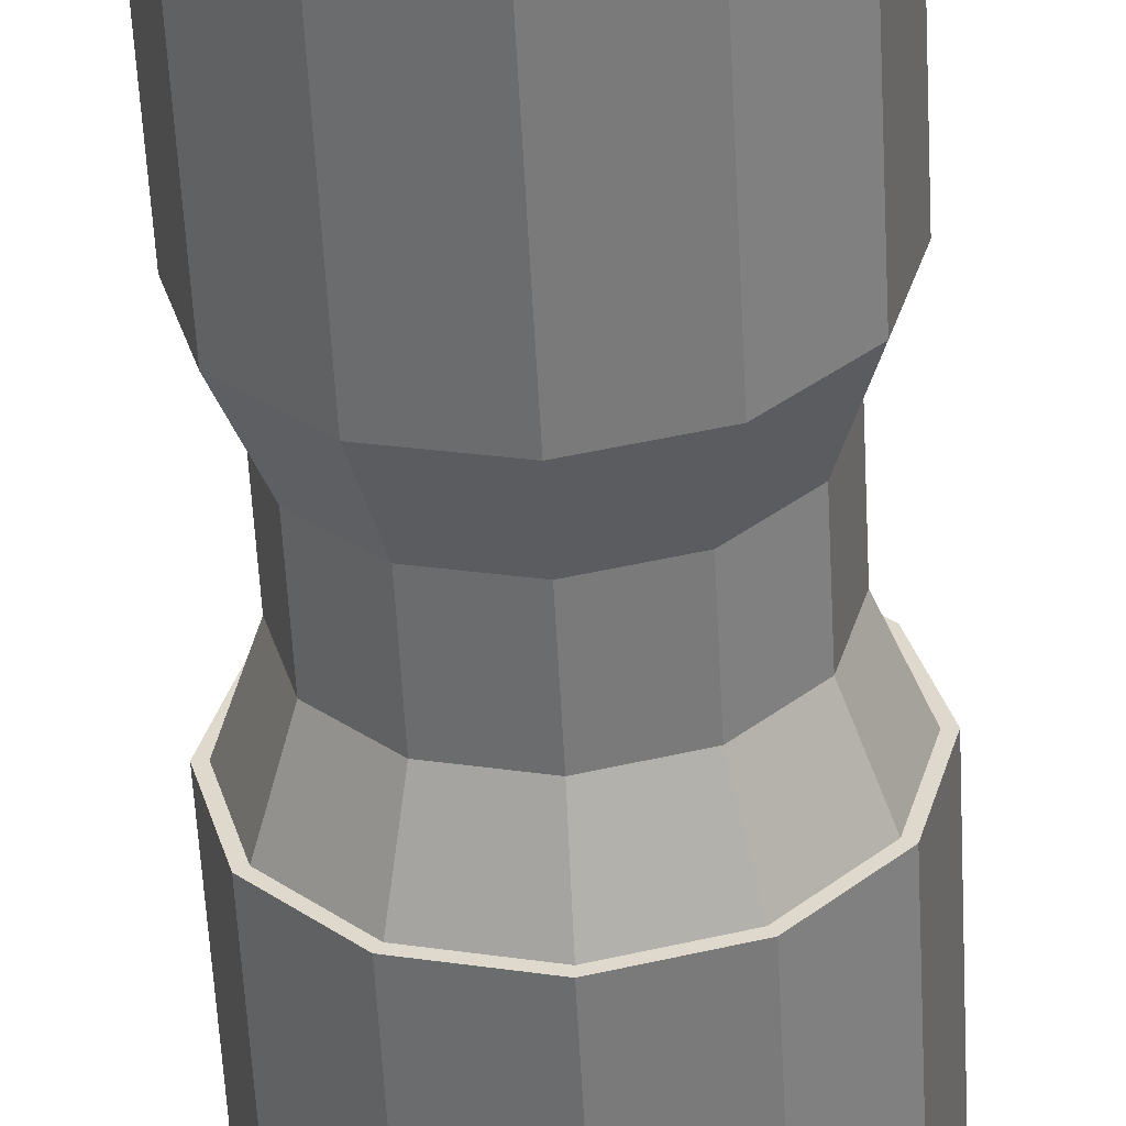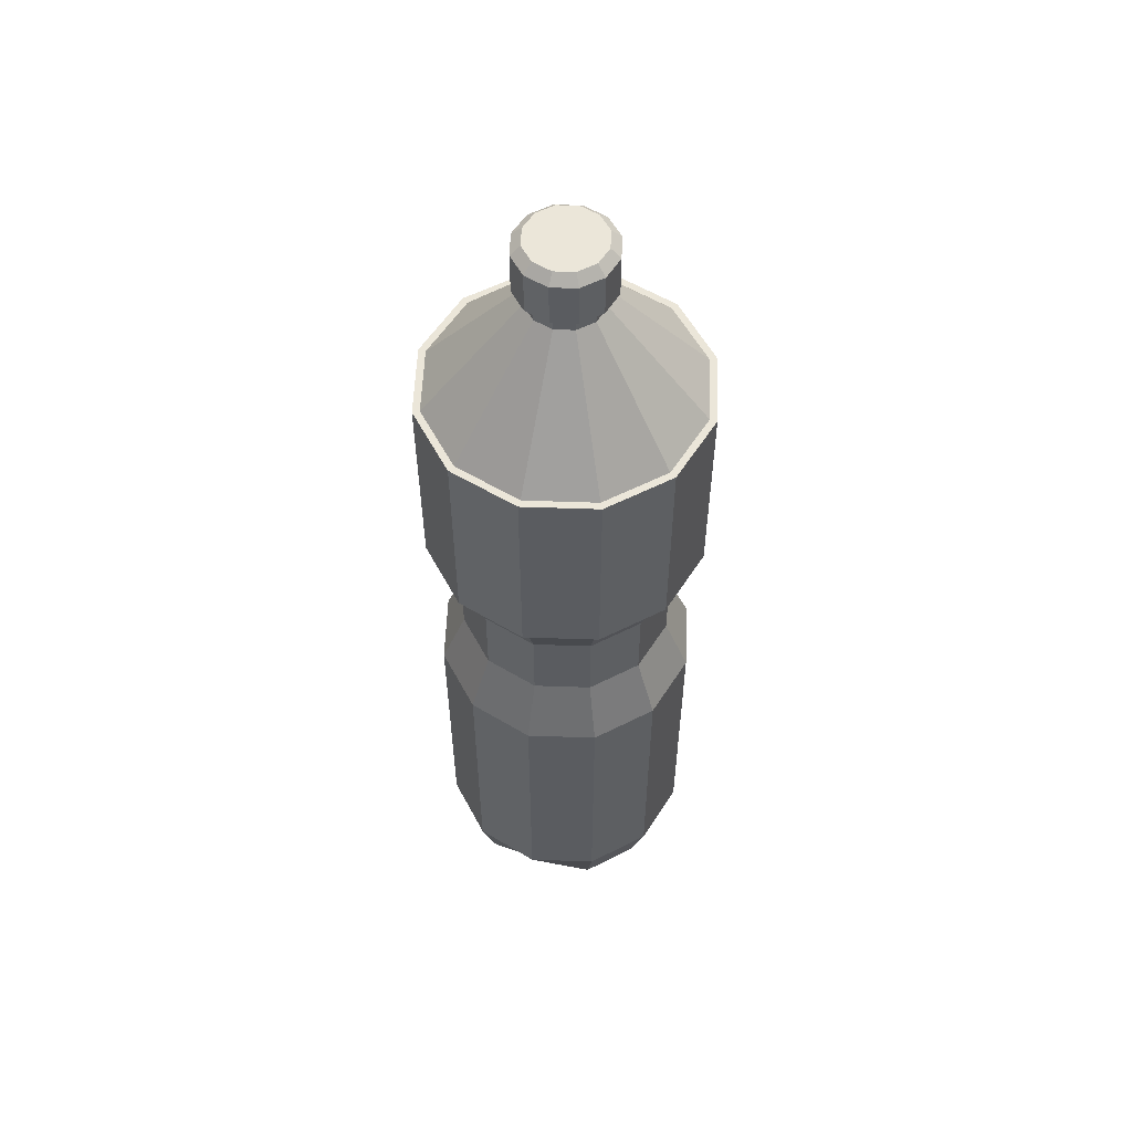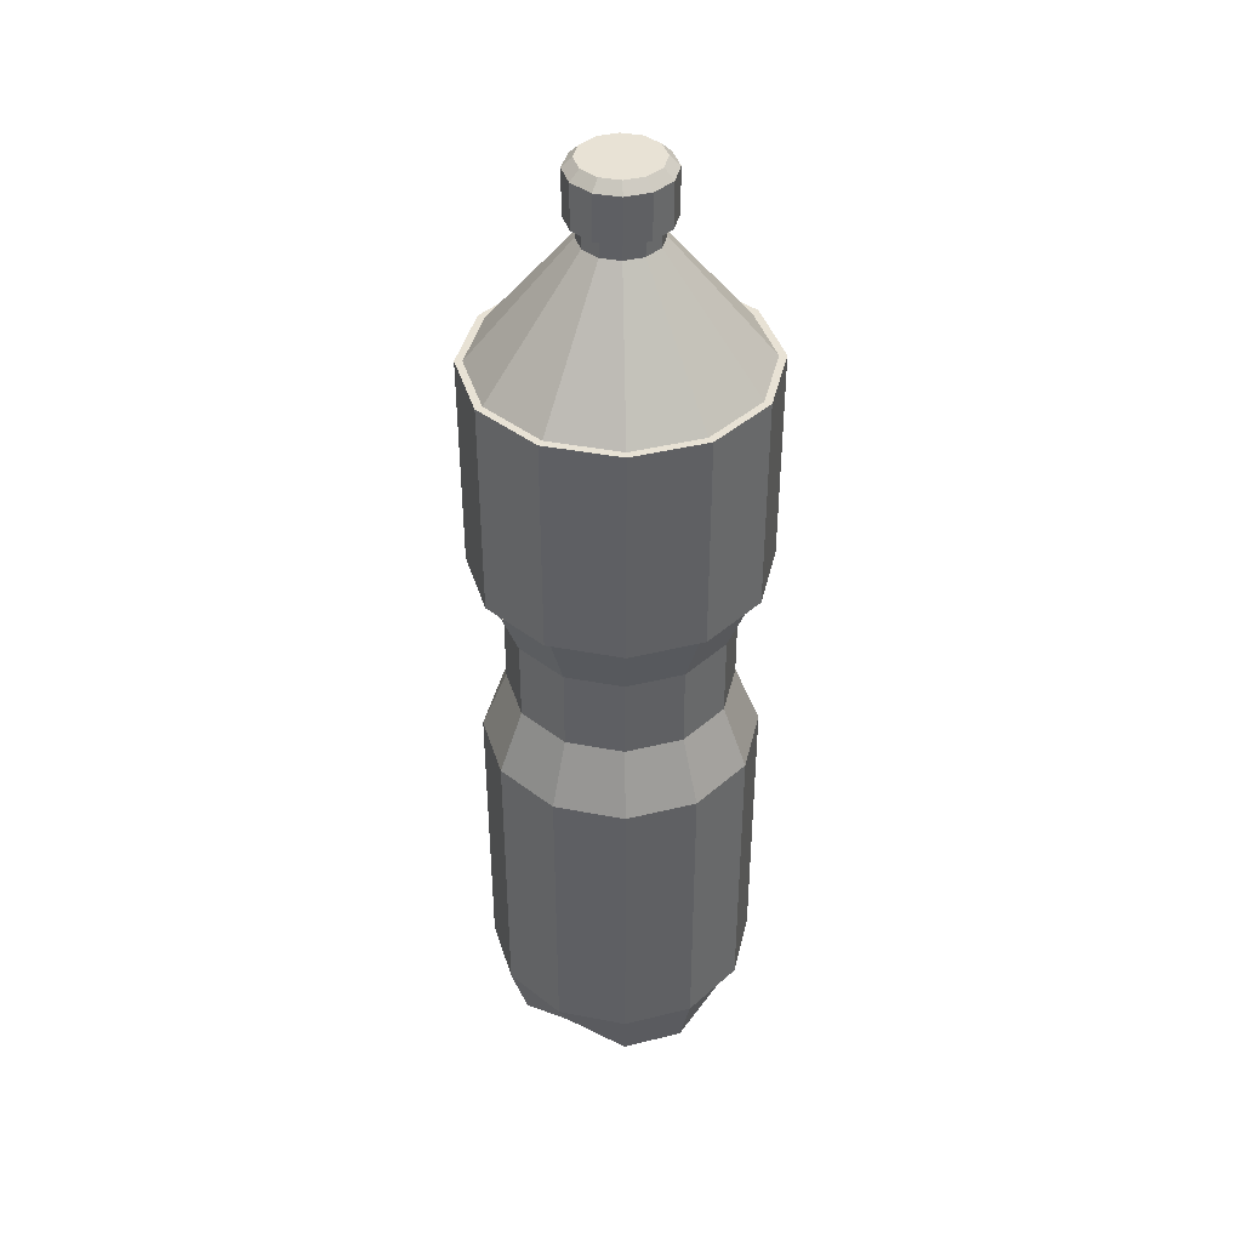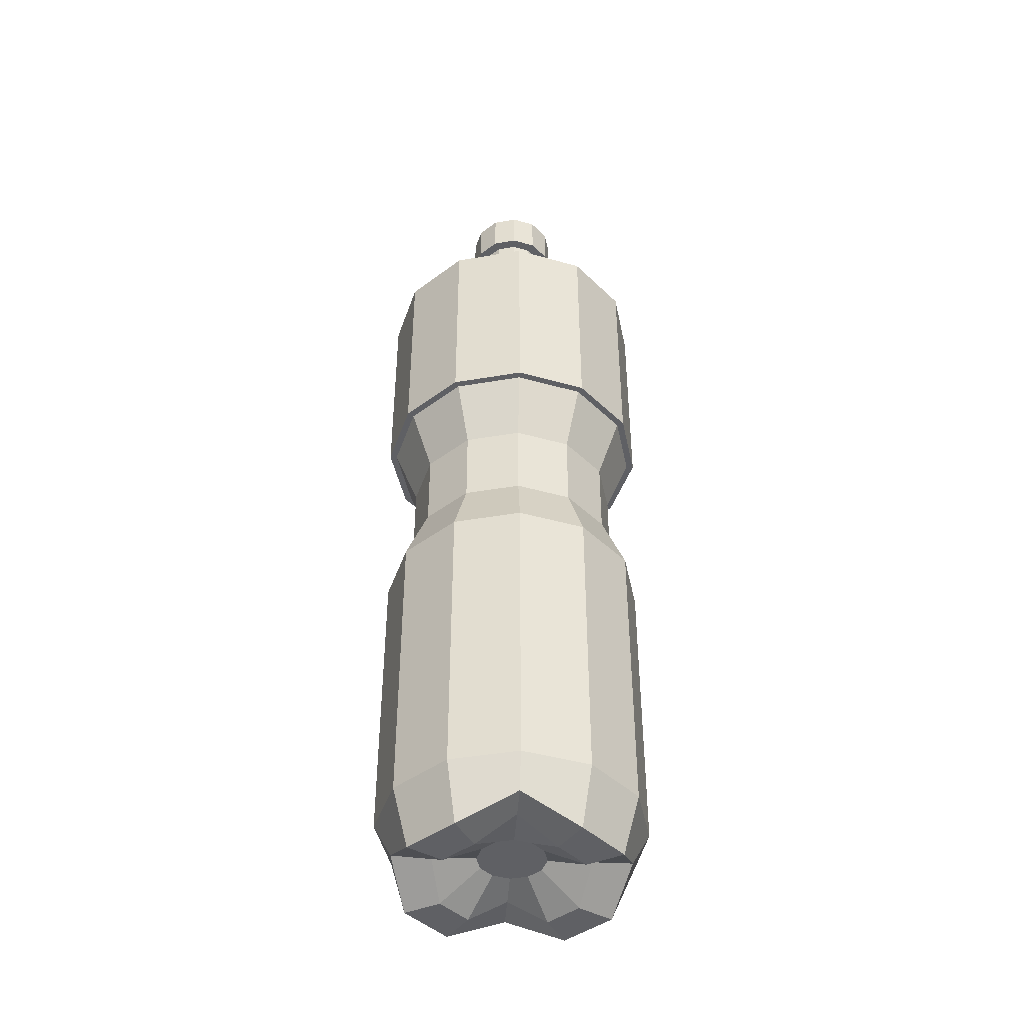
<metadata>
{"format":"obj","ext":"obj","renderer":"f3d","projection":"perspective","resolution":1024,"background":"white","views":[{"elev":-57.1,"azim":3.0,"up":"+Z"},{"elev":56.2,"azim":47.1,"up":"+Y"},{"elev":40.8,"azim":148.2,"up":"+Y"},{"elev":-43.2,"azim":-63.5,"up":"+Y"}]}
</metadata>
<code>
o Circle
v 0 0.005114 -0.1699
v -0.08497 0.0649 -0.1472
v -0.1472 0.005114 -0.08497
v -0.1699 0.005114 0
v -0.1472 0.0649 0.08497
v -0.08497 0.005114 0.1472
v 0 0.005114 0.1699
v 0.08497 0.0649 0.1472
v 0.1472 0.005114 0.08497
v 0.1699 0.005114 0
v 0.1472 0.0649 -0.08497
v 0.08497 0.005114 -0.1472
v 0 0.7871 -0.2931
v -0.1465 0.7871 -0.2538
v -0.2538 0.7871 -0.1465
v -0.2931 0.7871 0
v -0.2538 0.7871 0.1465
v -0.1465 0.7871 0.2538
v 0 0.7871 0.2931
v 0.1465 0.7871 0.2538
v 0.2538 0.7871 0.1465
v 0.2931 0.7871 0
v 0.2538 0.7871 -0.1465
v 0.1465 0.7871 -0.2538
v 0 1.237 -0.2931
v -0.1465 1.237 -0.2538
v -0.2538 1.237 -0.1465
v -0.2931 1.237 0
v -0.2538 1.237 0.1465
v -0.1465 1.237 0.2538
v 0 1.237 0.2931
v 0.1465 1.237 0.2538
v 0.2538 1.237 0.1465
v 0.2931 1.237 0
v 0.2538 1.237 -0.1465
v 0.1465 1.237 -0.2538
v 0 1.706 -0.2931
v -0.1465 1.706 -0.2538
v -0.2538 1.706 -0.1465
v -0.2931 1.706 0
v -0.2538 1.706 0.1465
v -0.1465 1.706 0.2538
v 0 1.706 0.2931
v 0.1465 1.706 0.2538
v 0.2538 1.706 0.1465
v 0.2931 1.706 0
v 0.2538 1.706 -0.1465
v 0.1465 1.706 -0.2538
v 0 1.964 -0.08238
v -0.04119 1.964 -0.07135
v -0.07135 1.964 -0.04119
v -0.08238 1.964 0
v -0.07135 1.964 0.04119
v -0.04119 1.964 0.07135
v 0 1.964 0.08238
v 0.04119 1.964 0.07135
v 0.07135 1.964 0.04119
v 0.08238 1.964 0
v 0.07135 1.964 -0.04119
v 0.04119 1.964 -0.07135
v 0 1.101 0.2389
v 0 0.924 0.2389
v 0.1195 0.924 0.2069
v 0.1195 1.101 0.2069
v -0.2389 1.101 0
v -0.2389 0.924 0
v -0.2069 0.924 0.1195
v -0.2069 1.101 0.1195
v 0.2069 1.101 -0.1195
v 0.2069 0.924 -0.1195
v 0.1195 0.924 -0.2069
v 0.1195 1.101 -0.2069
v 0 1.101 -0.2389
v 0 0.924 -0.2389
v -0.1195 0.924 -0.2069
v -0.1195 1.101 -0.2069
v 0.2069 0.924 0.1195
v 0.2069 1.101 0.1195
v -0.1195 0.924 0.2069
v -0.1195 1.101 0.2069
v -0.2069 0.924 -0.1195
v -0.2069 1.101 -0.1195
v 0.2389 0.924 0
v 0.2389 1.101 0
v 0 2.087 -0.08238
v -0.04119 2.087 -0.07135
v -0.07135 2.087 -0.04119
v -0.08238 2.087 0
v -0.07135 2.087 0.04119
v -0.04119 2.087 0.07135
v 0 2.087 0.08238
v 0.04119 2.087 0.07135
v 0.07135 2.087 0.04119
v 0.08238 2.087 0
v 0.07135 2.087 -0.04119
v 0.04119 2.087 -0.07135
v 0 0.0649 0
v -0.1273 0.0649 -0.2206
v 0 0.005114 -0.2547
v -0.2206 0.005114 -0.1273
v -0.2547 0.005114 0
v -0.2206 0.0649 0.1273
v -0.1273 0.005114 0.2206
v 0 0.005114 0.2547
v 0.1273 0.0649 0.2206
v 0.2206 0.005114 0.1273
v 0.2547 0.005114 0
v 0.2206 0.0649 -0.1273
v 0.1273 0.005114 -0.2206
v -0.0375 0.0649 -0.06495
v 0 0.0649 -0.075
v -0.06495 0.0649 -0.0375
v -0.075 0.0649 0
v -0.06495 0.0649 0.0375
v -0.0375 0.0649 0.06495
v 0 0.0649 0.075
v 0.0375 0.0649 0.06495
v 0.06495 0.0649 0.0375
v 0.075 0.0649 0
v 0.06495 0.0649 -0.0375
v 0.0375 0.0649 -0.06495
v 0 2.087 -0.05653
v -0.02826 2.087 -0.04895
v -0.04895 2.087 -0.02826
v -0.05653 2.087 0
v -0.04895 2.087 0.02826
v -0.02826 2.087 0.04895
v 0 2.087 0.05653
v 0.02826 2.087 0.04895
v 0.04895 2.087 0.02826
v 0.05653 2.087 0
v 0.04895 2.087 -0.02826
v 0.02826 2.087 -0.04895
v 0 1.805 -0.05653
v -0.02826 1.805 -0.04895
v -0.04895 1.805 -0.02826
v -0.05653 1.805 0
v -0.04895 1.805 0.02826
v -0.02826 1.805 0.04895
v 0 1.805 0.05653
v 0.02826 1.805 0.04895
v 0.04895 1.805 0.02826
v 0.05653 1.805 0
v 0.04895 1.805 -0.02826
v 0.02826 1.805 -0.04895
v 0.1465 0.1339 -0.2538
v 0 0.1339 -0.2931
v -0.1465 0.1339 -0.2538
v -0.2538 0.1339 -0.1465
v 0.2538 0.1339 0.1465
v 0.2931 0.1339 0
v -0.1465 0.1339 0.2538
v 0 0.1339 0.2931
v -0.2931 0.1339 0
v 0.2538 0.1339 -0.1465
v 0.1465 0.1339 0.2538
v -0.2538 0.1339 0.1465
v 0.1465 0.2972 -0.2538
v 0.1465 0.4605 -0.2538
v 0.1465 0.6238 -0.2538
v -0.1465 0.2972 -0.2538
v -0.1465 0.4605 -0.2538
v -0.1465 0.6238 -0.2538
v 0.2538 0.2972 0.1465
v 0.2538 0.4605 0.1465
v 0.2538 0.6238 0.1465
v -0.1465 0.2972 0.2538
v -0.1465 0.4605 0.2538
v -0.1465 0.6238 0.2538
v 0 0.6238 -0.2931
v 0 0.4605 -0.2931
v 0 0.2972 -0.2931
v -0.2538 0.6238 -0.1465
v -0.2538 0.4605 -0.1465
v -0.2538 0.2972 -0.1465
v 0.2931 0.6238 0
v 0.2931 0.4605 0
v 0.2931 0.2972 0
v 0 0.6238 0.2931
v 0 0.4605 0.2931
v 0 0.2972 0.2931
v -0.2931 0.6238 0
v -0.2931 0.4605 0
v -0.2931 0.2972 0
v 0.2538 0.6238 -0.1465
v 0.2538 0.4605 -0.1465
v 0.2538 0.2972 -0.1465
v 0.1465 0.6238 0.2538
v 0.1465 0.4605 0.2538
v 0.1465 0.2972 0.2538
v -0.2538 0.6238 0.1465
v -0.2538 0.4605 0.1465
v -0.2538 0.2972 0.1465
v 0.2931 1.394 0
v 0.2931 1.55 0
v 0.2538 1.55 -0.1465
v 0.2538 1.394 -0.1465
v 0 1.394 0.2931
v 0 1.55 0.2931
v 0.1465 1.55 0.2538
v 0.1465 1.394 0.2538
v -0.2931 1.394 0
v -0.2931 1.55 0
v -0.2538 1.55 0.1465
v -0.2538 1.394 0.1465
v 0.1465 1.55 -0.2538
v 0.1465 1.394 -0.2538
v 0 1.394 -0.2931
v 0 1.55 -0.2931
v -0.1465 1.55 -0.2538
v -0.1465 1.394 -0.2538
v 0.2538 1.55 0.1465
v 0.2538 1.394 0.1465
v -0.1465 1.55 0.2538
v -0.1465 1.394 0.2538
v -0.2538 1.55 -0.1465
v -0.2538 1.394 -0.1465
v -0.1626 1.835 -0.09386
v -0.1877 1.835 0
v 0.1877 1.835 0
v 0.1626 1.835 -0.09386
v 0 1.835 0.1877
v 0.09386 1.835 0.1626
v -0.1626 1.835 0.09386
v 0.09386 1.835 -0.1626
v 0 1.835 -0.1877
v -0.09386 1.835 -0.1626
v 0.1626 1.835 0.09386
v -0.09386 1.835 0.1626
f 170 160 24 13
f 173 163 14 15
f 176 166 21 22
f 179 169 18 19
f 182 173 15 16
f 185 176 22 23
f 188 179 19 20
f 191 182 16 17
f 160 185 23 24
f 163 170 13 14
f 166 188 20 21
f 169 191 17 18
f 19 18 79 62
f 16 15 81 66
f 23 22 83 70
f 14 13 74 75
f 65 82 27 28
f 69 84 34 35
f 76 73 25 26
f 22 21 77 83
f 20 19 62 63
f 17 16 66 67
f 24 23 70 71
f 196 195 46 47
f 200 199 43 44
f 204 203 40 41
f 206 196 47 48
f 210 209 37 38
f 212 200 44 45
f 214 204 41 42
f 209 206 48 37
f 216 210 38 39
f 195 212 45 46
f 199 214 42 43
f 203 216 39 40
f 219 218 51 52
f 221 220 58 59
f 223 222 55 56
f 224 219 52 53
f 225 221 59 60
f 227 226 49 50
f 228 223 56 57
f 229 224 53 54
f 226 225 60 49
f 218 227 50 51
f 220 228 57 58
f 222 229 54 55
f 13 24 71 74
f 18 17 67 79
f 21 20 63 77
f 84 78 33 34
f 82 76 26 27
f 73 72 36 25
f 80 68 29 30
f 78 64 32 33
f 15 14 75 81
f 72 69 35 36
f 68 65 28 29
f 64 61 31 32
f 84 69 70 83
f 82 65 66 81
f 80 61 62 79
f 78 84 83 77
f 76 82 81 75
f 72 73 74 71
f 68 80 79 67
f 64 78 77 63
f 73 76 75 74
f 69 72 71 70
f 65 68 67 66
f 61 64 63 62
f 61 80 30 31
f 60 59 95 96
f 50 49 85 86
f 57 56 92 93
f 54 53 89 90
f 49 60 96 85
f 51 50 86 87
f 58 57 93 94
f 55 54 90 91
f 52 51 87 88
f 59 58 94 95
f 56 55 91 92
f 53 52 88 89
f 110 112 97
f 97 112 113
f 113 114 97
f 114 115 97
f 115 116 97
f 116 117 97
f 117 118 97
f 118 119 97
f 119 120 97
f 120 121 97
f 121 111 97
f 111 110 97
f 2 1 99 98
f 3 2 98 100
f 4 3 100 101
f 5 4 101 102
f 6 5 102 103
f 7 6 103 104
f 8 7 104 105
f 9 8 105 106
f 10 9 106 107
f 11 10 107 108
f 12 11 108 109
f 1 12 109 99
f 110 111 1 2
f 112 110 2 3
f 113 112 3 4
f 114 113 4 5
f 115 114 5 6
f 116 115 6 7
f 117 116 7 8
f 118 117 8 9
f 119 118 9 10
f 120 119 10 11
f 121 120 11 12
f 111 121 12 1
f 92 91 128 129
f 89 88 125 126
f 96 95 132 133
f 86 85 122 123
f 93 92 129 130
f 90 89 126 127
f 85 96 133 122
f 87 86 123 124
f 94 93 130 131
f 91 90 127 128
f 88 87 124 125
f 95 94 131 132
f 123 122 134 135
f 130 129 141 142
f 127 126 138 139
f 122 133 145 134
f 124 123 135 136
f 131 130 142 143
f 128 127 139 140
f 125 124 136 137
f 132 131 143 144
f 129 128 140 141
f 126 125 137 138
f 133 132 144 145
f 103 102 157 152
f 106 105 156 150
f 98 99 147 148
f 109 108 155 146
f 102 101 154 157
f 105 104 153 156
f 108 107 151 155
f 101 100 149 154
f 104 103 152 153
f 107 106 150 151
f 100 98 148 149
f 99 109 146 147
f 152 157 193 167
f 167 193 192 168
f 168 192 191 169
f 150 156 190 164
f 164 190 189 165
f 165 189 188 166
f 148 147 172 161
f 161 172 171 162
f 162 171 170 163
f 146 155 187 158
f 158 187 186 159
f 159 186 185 160
f 157 154 184 193
f 193 184 183 192
f 192 183 182 191
f 156 153 181 190
f 190 181 180 189
f 189 180 179 188
f 155 151 178 187
f 187 178 177 186
f 186 177 176 185
f 154 149 175 184
f 184 175 174 183
f 183 174 173 182
f 153 152 167 181
f 181 167 168 180
f 180 168 169 179
f 151 150 164 178
f 178 164 165 177
f 177 165 166 176
f 149 148 161 175
f 175 161 162 174
f 174 162 163 173
f 147 146 158 172
f 172 158 159 171
f 171 159 160 170
f 28 27 217 202
f 202 217 216 203
f 31 30 215 198
f 198 215 214 199
f 34 33 213 194
f 194 213 212 195
f 27 26 211 217
f 217 211 210 216
f 25 36 207 208
f 208 207 206 209
f 30 29 205 215
f 215 205 204 214
f 33 32 201 213
f 213 201 200 212
f 26 25 208 211
f 211 208 209 210
f 36 35 197 207
f 207 197 196 206
f 29 28 202 205
f 205 202 203 204
f 32 31 198 201
f 201 198 199 200
f 35 34 194 197
f 197 194 195 196
f 43 42 229 222
f 46 45 228 220
f 39 38 227 218
f 37 48 225 226
f 42 41 224 229
f 45 44 223 228
f 38 37 226 227
f 48 47 221 225
f 41 40 219 224
f 44 43 222 223
f 47 46 220 221
f 40 39 218 219
o Circle.001
v 0 1.237 -0.2931
v -0.1465 1.237 -0.2538
v -0.2538 1.237 -0.1465
v -0.2931 1.237 0
v -0.2538 1.237 0.1465
v -0.1465 1.237 0.2538
v 0 1.237 0.2931
v 0.1465 1.237 0.2538
v 0.2538 1.237 0.1465
v 0.2931 1.237 0
v 0.2538 1.237 -0.1465
v 0.1465 1.237 -0.2538
v 0 1.706 -0.2931
v -0.1465 1.706 -0.2538
v -0.2538 1.706 -0.1465
v -0.2931 1.706 0
v -0.2538 1.706 0.1465
v -0.1465 1.706 0.2538
v 0 1.706 0.2931
v 0.1465 1.706 0.2538
v 0.2538 1.706 0.1465
v 0.2931 1.706 0
v 0.2538 1.706 -0.1465
v 0.1465 1.706 -0.2538
v -0.1544 1.237 -0.2674
v 0 1.237 -0.3087
v -0.2674 1.237 -0.1544
v -0.3087 1.237 0
v -0.2674 1.237 0.1544
v -0.1544 1.237 0.2674
v 0 1.237 0.3087
v 0.1544 1.237 0.2674
v 0.2674 1.237 0.1544
v 0.3087 1.237 0
v 0.2674 1.237 -0.1544
v 0.1544 1.237 -0.2674
v -0.1544 1.706 -0.2674
v 0 1.706 -0.3087
v -0.2674 1.706 -0.1544
v -0.3087 1.706 0
v -0.2674 1.706 0.1544
v -0.1544 1.706 0.2674
v 0 1.706 0.3087
v 0.1544 1.706 0.2674
v 0.2674 1.706 0.1544
v 0.3087 1.706 0
v 0.2674 1.706 -0.1544
v 0.1544 1.706 -0.2674
v 0.2931 1.394 0
v 0.2931 1.55 0
v 0.2538 1.55 -0.1465
v 0.2538 1.394 -0.1465
v 0 1.394 0.2931
v 0 1.55 0.2931
v 0.1465 1.55 0.2538
v 0.1465 1.394 0.2538
v -0.2931 1.394 0
v -0.2931 1.55 0
v -0.2538 1.55 0.1465
v -0.2538 1.394 0.1465
v 0.1465 1.55 -0.2538
v 0.1465 1.394 -0.2538
v 0 1.394 -0.2931
v 0 1.55 -0.2931
v -0.1465 1.55 -0.2538
v -0.1465 1.394 -0.2538
v 0.2538 1.55 0.1465
v 0.2538 1.394 0.1465
v -0.1465 1.55 0.2538
v -0.1465 1.394 0.2538
v -0.2538 1.55 -0.1465
v -0.2538 1.394 -0.1465
f 280 252 251 279
f 284 249 248 283
f 288 246 245 287
f 290 253 252 280
f 294 243 242 293
f 296 250 249 284
f 298 247 246 288
f 293 242 253 290
f 300 244 243 294
f 279 251 250 296
f 283 248 247 298
f 287 245 244 300
f 264 263 275 276
f 261 260 272 273
f 258 257 269 270
f 265 264 276 277
f 254 255 267 266
f 262 261 273 274
f 259 258 270 271
f 255 265 277 267
f 256 254 266 268
f 263 262 274 275
f 260 259 271 272
f 257 256 268 269
f 234 233 257 258
f 248 249 273 272
f 230 241 265 255
f 235 234 258 259
f 249 250 274 273
f 242 243 266 267
f 236 235 259 260
f 250 251 275 274
f 243 244 268 266
f 237 236 260 261
f 251 252 276 275
f 244 245 269 268
f 238 237 261 262
f 252 253 277 276
f 231 230 255 254
f 245 246 270 269
f 239 238 262 263
f 253 242 267 277
f 232 231 254 256
f 246 247 271 270
f 240 239 263 264
f 233 232 256 257
f 247 248 272 271
f 241 240 264 265
f 233 286 301 232
f 286 287 300 301
f 236 282 299 235
f 282 283 298 299
f 239 278 297 238
f 278 279 296 297
f 232 301 295 231
f 301 300 294 295
f 230 292 291 241
f 292 293 290 291
f 235 299 289 234
f 299 298 288 289
f 238 297 285 237
f 297 296 284 285
f 231 295 292 230
f 295 294 293 292
f 241 291 281 240
f 291 290 280 281
f 234 289 286 233
f 289 288 287 286
f 237 285 282 236
f 285 284 283 282
f 240 281 278 239
f 281 280 279 278
o Circle.002
v 0 2.008 -0.08238
v -0.04119 2.008 -0.07135
v -0.07135 2.008 -0.04119
v -0.08238 2.008 0
v -0.07135 2.008 0.04119
v -0.04119 2.008 0.07135
v 0 2.008 0.08238
v 0.04119 2.008 0.07135
v 0.07135 2.008 0.04119
v 0.08238 2.008 0
v 0.07135 2.008 -0.04119
v 0.04119 2.008 -0.07135
v 0 2.008 -0.1047
v -0.05235 2.008 -0.09067
v -0.09067 2.008 -0.05235
v -0.1047 2.008 0
v -0.09067 2.008 0.05235
v -0.05235 2.008 0.09067
v 0 2.008 0.1047
v 0.05235 2.008 0.09067
v 0.09067 2.008 0.05235
v 0.1047 2.008 0
v 0.09067 2.008 -0.05235
v 0.05235 2.008 -0.09067
v 0 2.103 -0.1047
v 0 2.123 -0.08359
v -0.04179 2.123 -0.07239
v -0.05235 2.103 -0.09067
v -0.07239 2.123 -0.04179
v -0.09067 2.103 -0.05235
v -0.08359 2.123 0
v -0.1047 2.103 0
v -0.07239 2.123 0.04179
v -0.09067 2.103 0.05235
v -0.04179 2.123 0.07239
v -0.05235 2.103 0.09067
v 0 2.123 0.08359
v 0 2.103 0.1047
v 0.04179 2.123 0.07239
v 0.05235 2.103 0.09067
v 0.07239 2.123 0.04179
v 0.09067 2.103 0.05235
v 0.08359 2.123 0
v 0.1047 2.103 0
v 0.07239 2.123 -0.04179
v 0.09067 2.103 -0.05235
v 0.04179 2.123 -0.07239
v 0.05235 2.103 -0.09067
f 302 313 325 314
f 304 303 315 316
f 311 310 322 323
f 308 307 319 320
f 305 304 316 317
f 312 311 323 324
f 309 308 320 321
f 306 305 317 318
f 313 312 324 325
f 303 302 314 315
f 310 309 321 322
f 307 306 318 319
f 320 319 337 339
f 315 314 326 329
f 317 316 331 333
f 324 323 345 347
f 321 320 339 341
f 318 317 333 335
f 325 324 347 349
f 322 321 341 343
f 319 318 335 337
f 316 315 329 331
f 323 322 343 345
f 314 325 349 326
f 329 326 327 328
f 331 329 328 330
f 333 331 330 332
f 335 333 332 334
f 337 335 334 336
f 339 337 336 338
f 341 339 338 340
f 343 341 340 342
f 345 343 342 344
f 347 345 344 346
f 349 347 346 348
f 326 349 348 327
f 328 327 348 346 344 342 340 338 336 334 332 330

</code>
